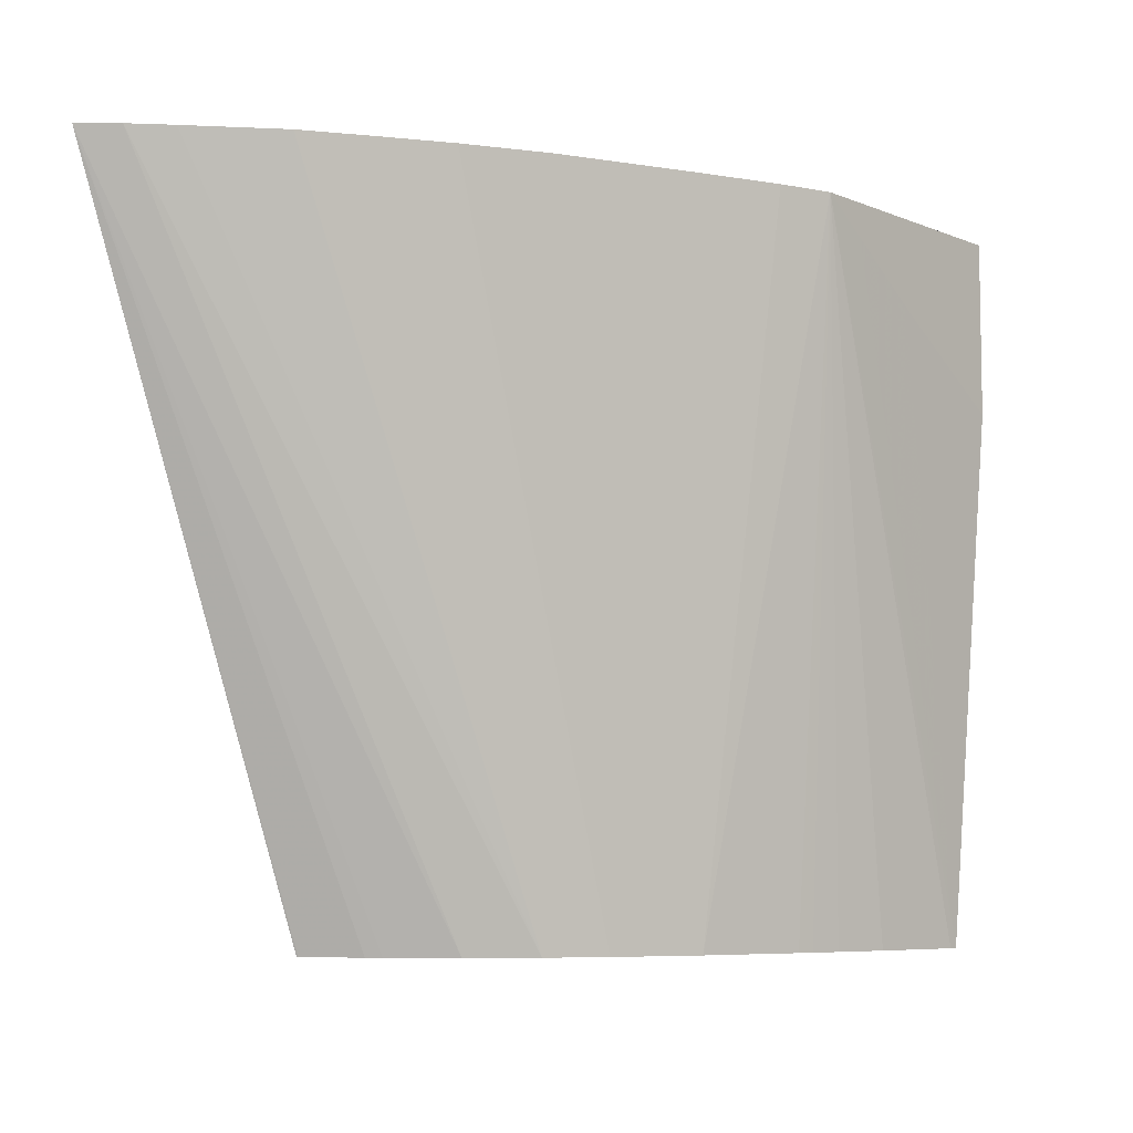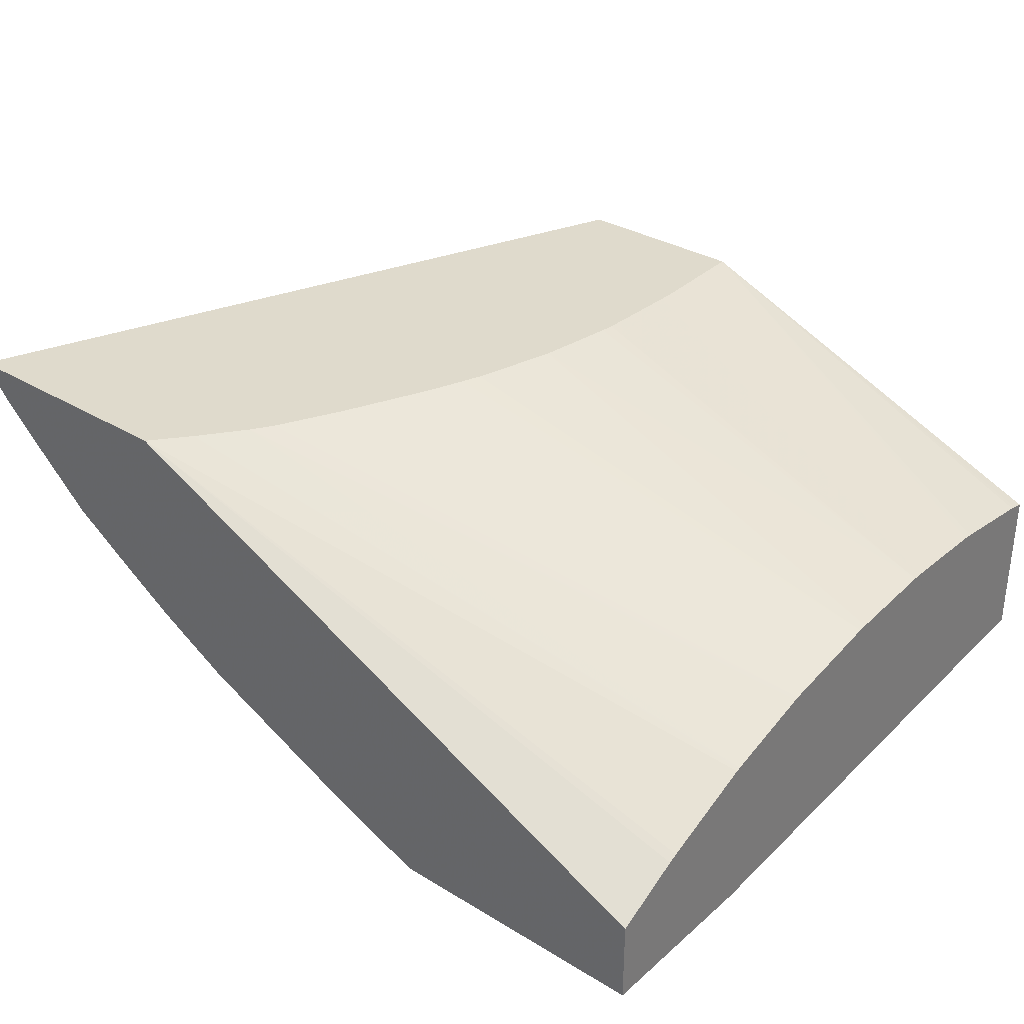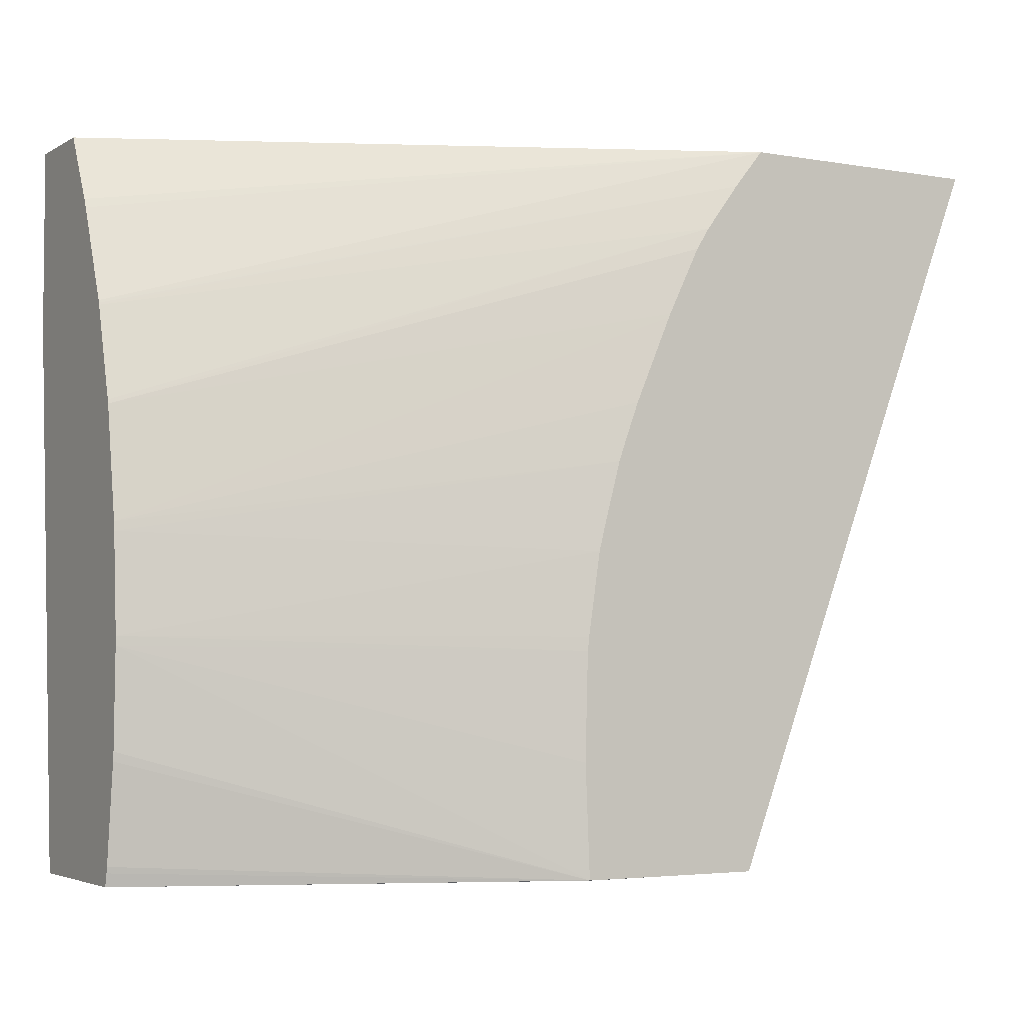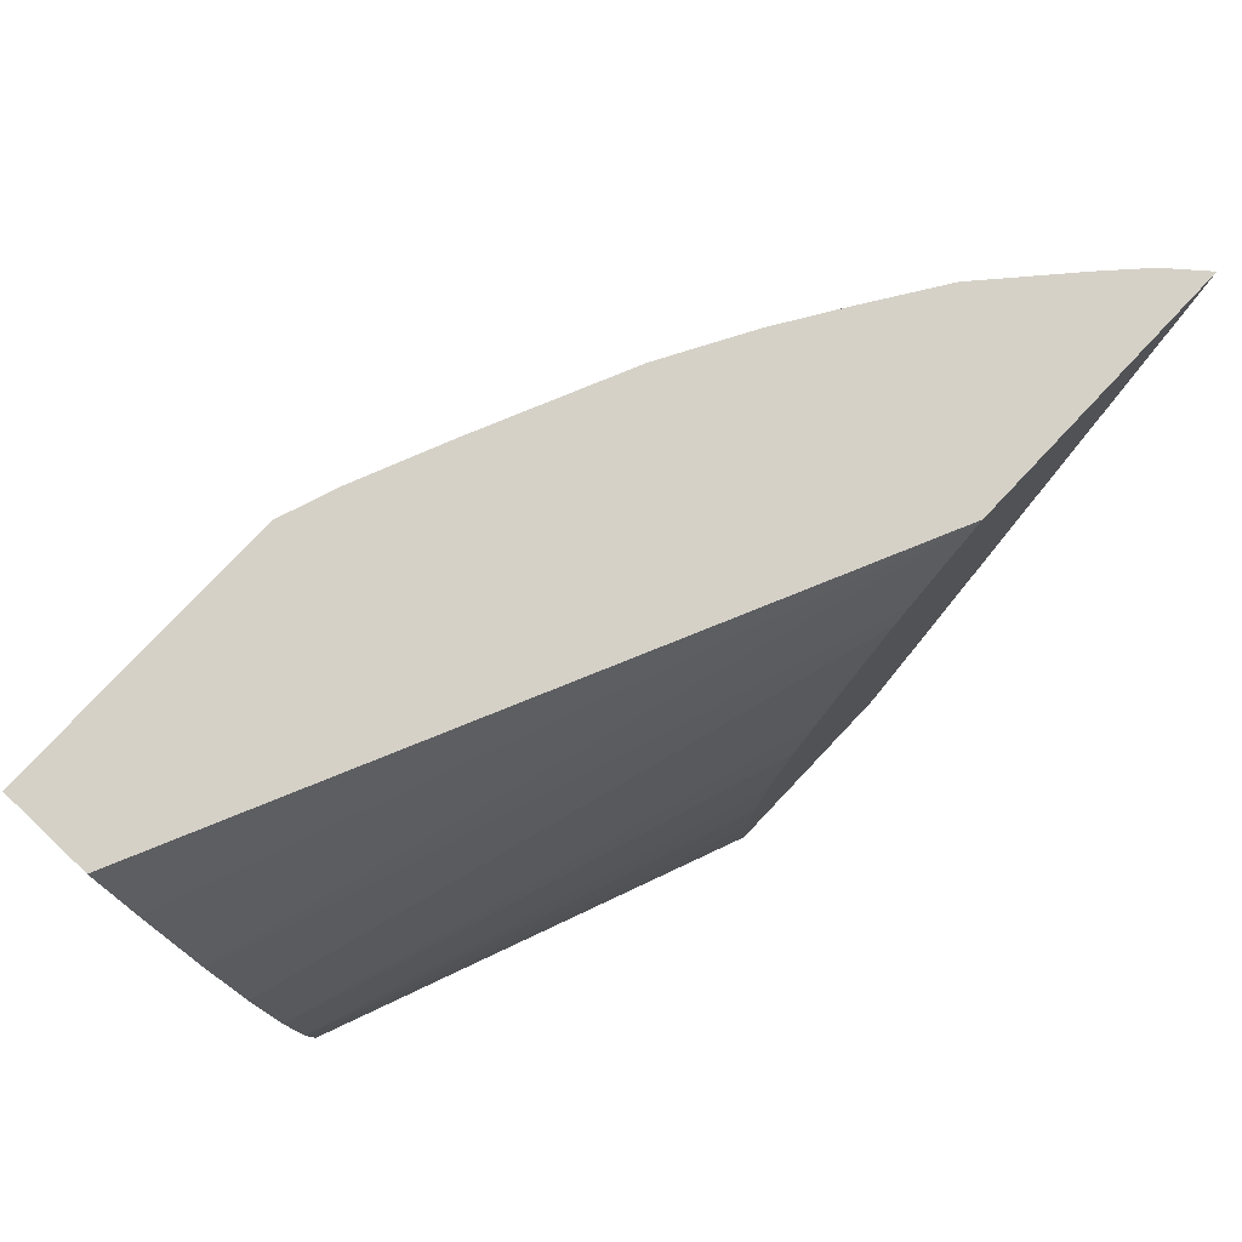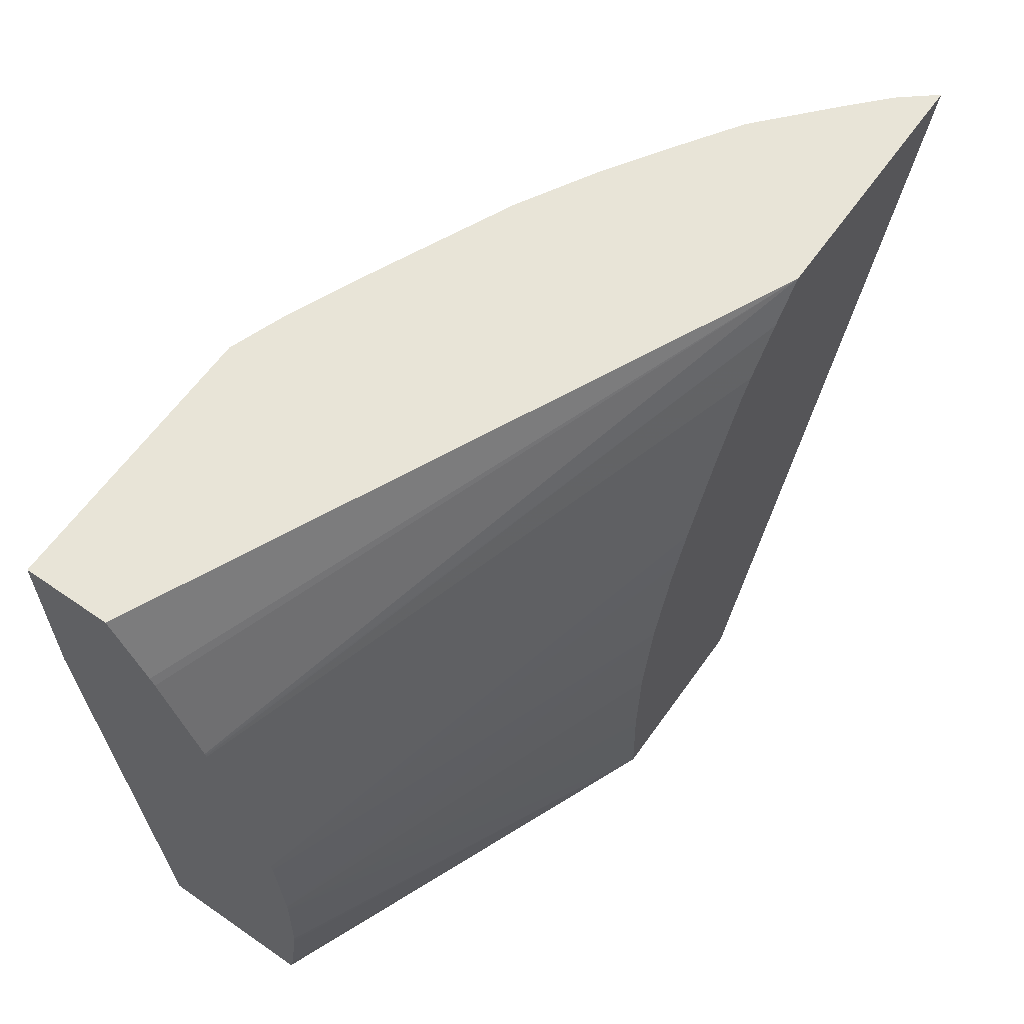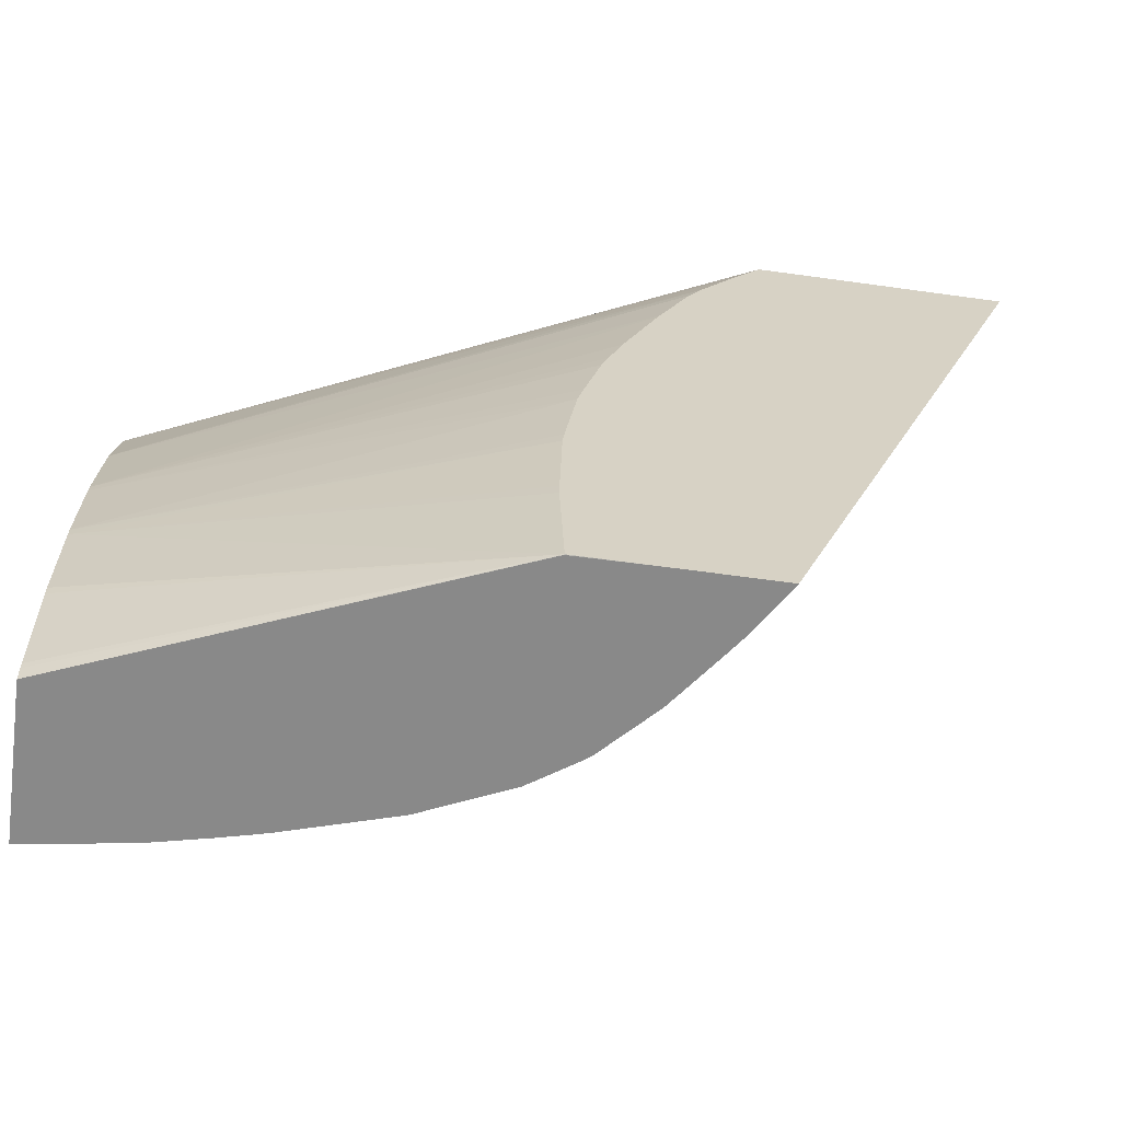
<metadata>
{"format":"obj","ext":"obj","renderer":"f3d","projection":"perspective","resolution":1024,"background":"white","views":[{"elev":-6.8,"azim":-49.5,"up":"+Z"},{"elev":32.5,"azim":40.1,"up":"+Y"},{"elev":-3.7,"azim":149.9,"up":"+Z"},{"elev":79.1,"azim":133.4,"up":"+Z"},{"elev":61.3,"azim":125.2,"up":"+Z"},{"elev":-63.2,"azim":172.0,"up":"+Z"}]}
</metadata>
<code>
v -0.046 0.05655 0.05019
v -0.04599 0.05654 0.05019
v -0.04904 0.05655 0.05807
v -0.04494 0.05655 0.05019
v -0.04563 0.05596 0.05019
v -0.04873 0.05618 0.05807
v -0.04623 0.05655 0.05807
v -0.04552 0.05581 0.05019
v -0.04505 0.05518 0.05019
v -0.04398 0.05655 0.0502
v -0.04397 0.05654 0.05019
v -0.04837 0.05583 0.05807
v -0.0445 0.0546 0.05019
v -0.04589 0.05655 0.05766
v -0.03942 0.05341 0.05807
v -0.03942 0.0538 0.05734
v -0.03942 0.05384 0.05724
v -0.03942 0.05427 0.05619
v -0.04393 0.05655 0.05141
v -0.03942 0.0549 0.05262
v -0.03942 0.05487 0.05156
v -0.03942 0.05486 0.05146
v -0.03942 0.05472 0.0504
v -0.03942 0.05471 0.05034
v -0.03942 0.05467 0.05019
v -0.04755 0.0551 0.05807
v -0.0444 0.05452 0.05019
v -0.04552 0.05655 0.05715
v -0.03942 0.05428 0.05616
v -0.03942 0.05429 0.05614
v -0.03942 0.05248 0.05807
v -0.04393 0.05655 0.05156
v -0.03942 0.0549 0.05271
v -0.04396 0.05655 0.05256
v -0.03942 0.05295 0.05019
v -0.04678 0.05459 0.05807
v -0.04392 0.0542 0.05019
v -0.04537 0.05655 0.05692
v -0.03942 0.05458 0.05513
v -0.03942 0.0546 0.05508
v -0.04237 0.05248 0.05807
v -0.03942 0.05248 0.05613
v -0.03942 0.05482 0.05377
v -0.04398 0.05655 0.05271
v -0.04411 0.05655 0.05361
v -0.03951 0.05296 0.05019
v -0.04073 0.05248 0.05695
v -0.04096 0.05248 0.0571
v -0.04182 0.05248 0.05769
v -0.04619 0.05422 0.05807
v -0.04296 0.05376 0.05019
v -0.04534 0.05375 0.05807
v -0.04501 0.05655 0.05618
v -0.03942 0.05481 0.05387
v -0.04296 0.05269 0.05807
v -0.04178 0.05341 0.05019
v -0.04159 0.05336 0.05019
v -0.04124 0.05327 0.05019
v -0.04061 0.05313 0.05019
v -0.04417 0.05655 0.05387
v -0.04436 0.05655 0.05456
v -0.0439 0.05309 0.05807
v -0.045 0.05655 0.05614
v -0.04444 0.05655 0.05478
v -0.04459 0.05655 0.0552
f 1 2 3
f 1 3 7
f 1 7 14
f 1 14 28
f 1 28 38
f 1 38 53
f 1 53 63
f 1 63 65
f 1 65 64
f 1 64 61
f 1 61 60
f 1 60 45
f 1 45 44
f 1 44 34
f 1 34 32
f 1 32 19
f 1 19 10
f 1 10 4
f 1 4 11
f 1 11 25
f 1 25 35
f 1 35 46
f 1 46 59
f 1 59 58
f 1 58 57
f 1 57 56
f 1 56 51
f 1 51 37
f 1 37 27
f 1 27 13
f 1 13 9
f 1 9 8
f 1 8 5
f 1 5 2
f 2 5 3
f 3 6 12
f 3 12 26
f 3 26 36
f 3 36 50
f 3 50 52
f 3 52 62
f 3 62 55
f 3 55 41
f 3 41 31
f 3 31 15
f 3 15 7
f 3 5 8
f 3 8 9
f 3 9 6
f 4 10 11
f 6 9 13
f 6 13 12
f 7 15 16
f 7 16 17
f 7 17 18
f 7 18 14
f 10 19 20
f 10 20 21
f 10 21 22
f 10 22 23
f 10 23 24
f 10 24 25
f 10 25 11
f 12 13 26
f 13 27 26
f 14 18 29
f 14 29 30
f 14 30 28
f 15 31 42
f 15 42 35
f 15 35 25
f 15 25 24
f 15 24 23
f 15 23 22
f 15 22 21
f 15 21 20
f 15 20 33
f 15 33 43
f 15 43 54
f 15 54 40
f 15 40 39
f 15 39 30
f 15 30 29
f 15 29 18
f 15 18 17
f 15 17 16
f 19 32 20
f 20 32 34
f 20 34 33
f 26 27 37
f 26 37 36
f 28 30 39
f 28 39 40
f 28 40 38
f 31 41 49
f 31 49 48
f 31 48 47
f 31 47 42
f 33 34 44
f 33 44 45
f 33 45 43
f 35 42 47
f 35 47 48
f 35 48 49
f 35 49 41
f 35 41 46
f 36 37 50
f 37 51 52
f 37 52 50
f 38 40 53
f 40 54 53
f 41 55 51
f 41 51 56
f 41 56 57
f 41 57 58
f 41 58 59
f 41 59 46
f 43 45 60
f 43 60 61
f 43 61 54
f 51 55 62
f 51 62 52
f 53 54 63
f 54 61 64
f 54 64 65
f 54 65 63

</code>
